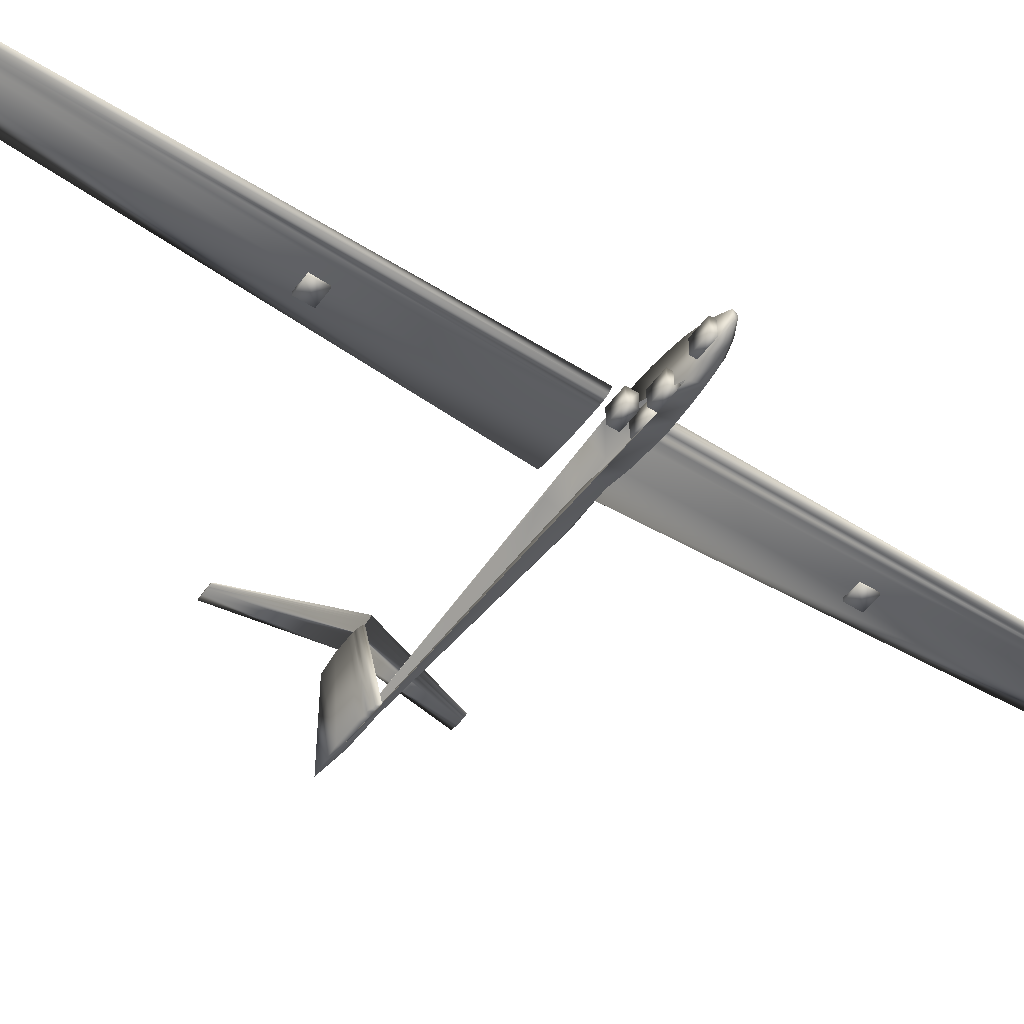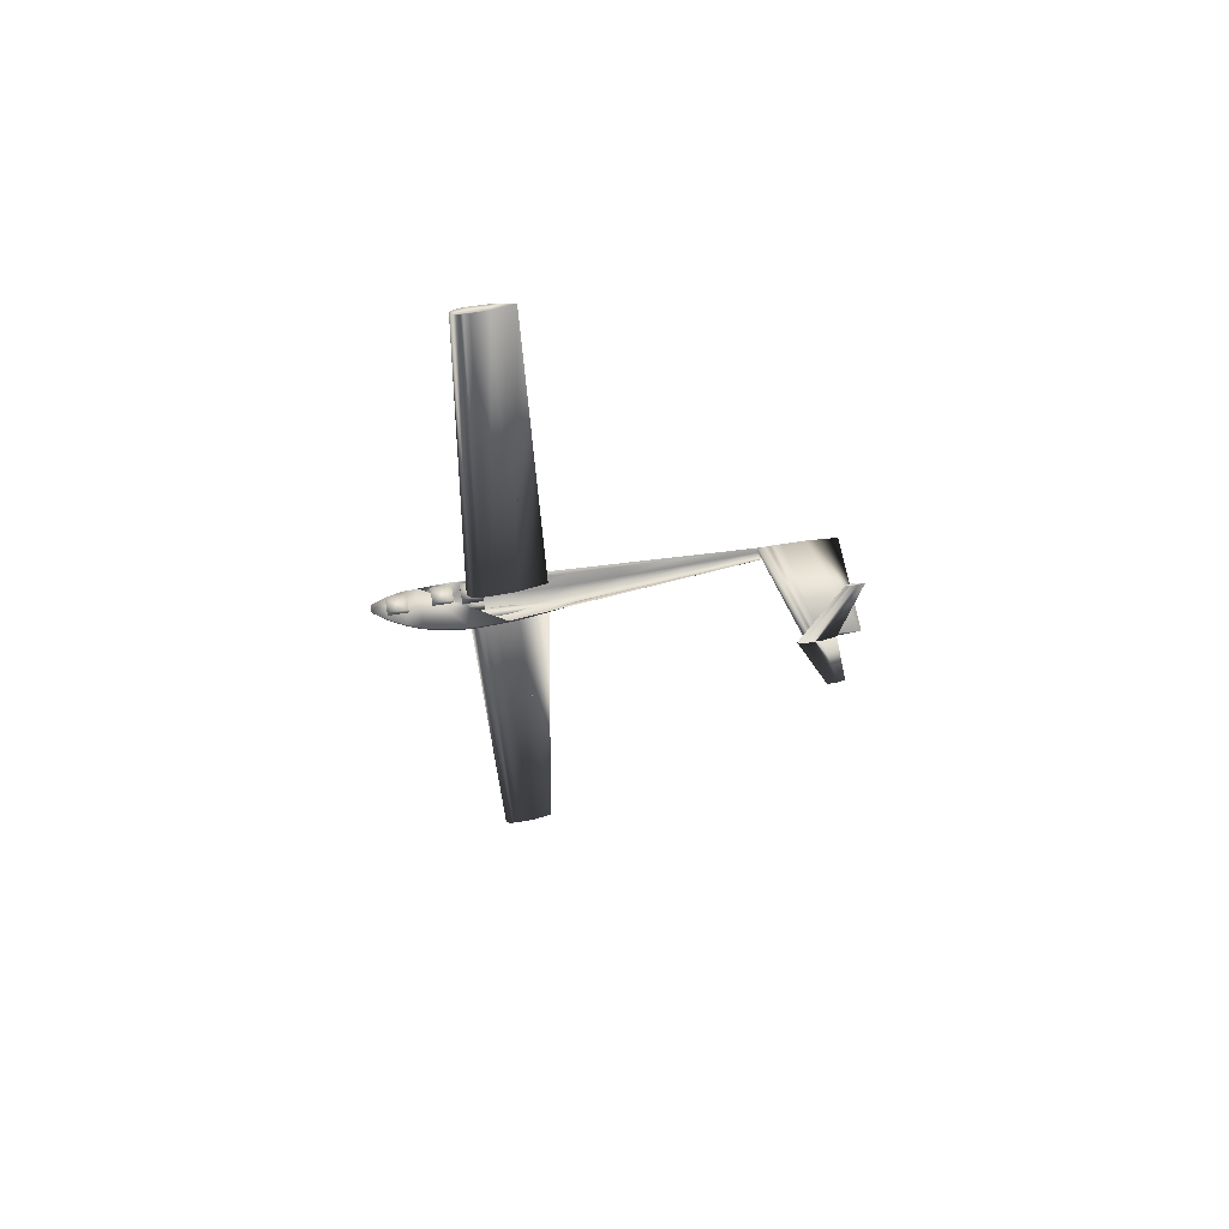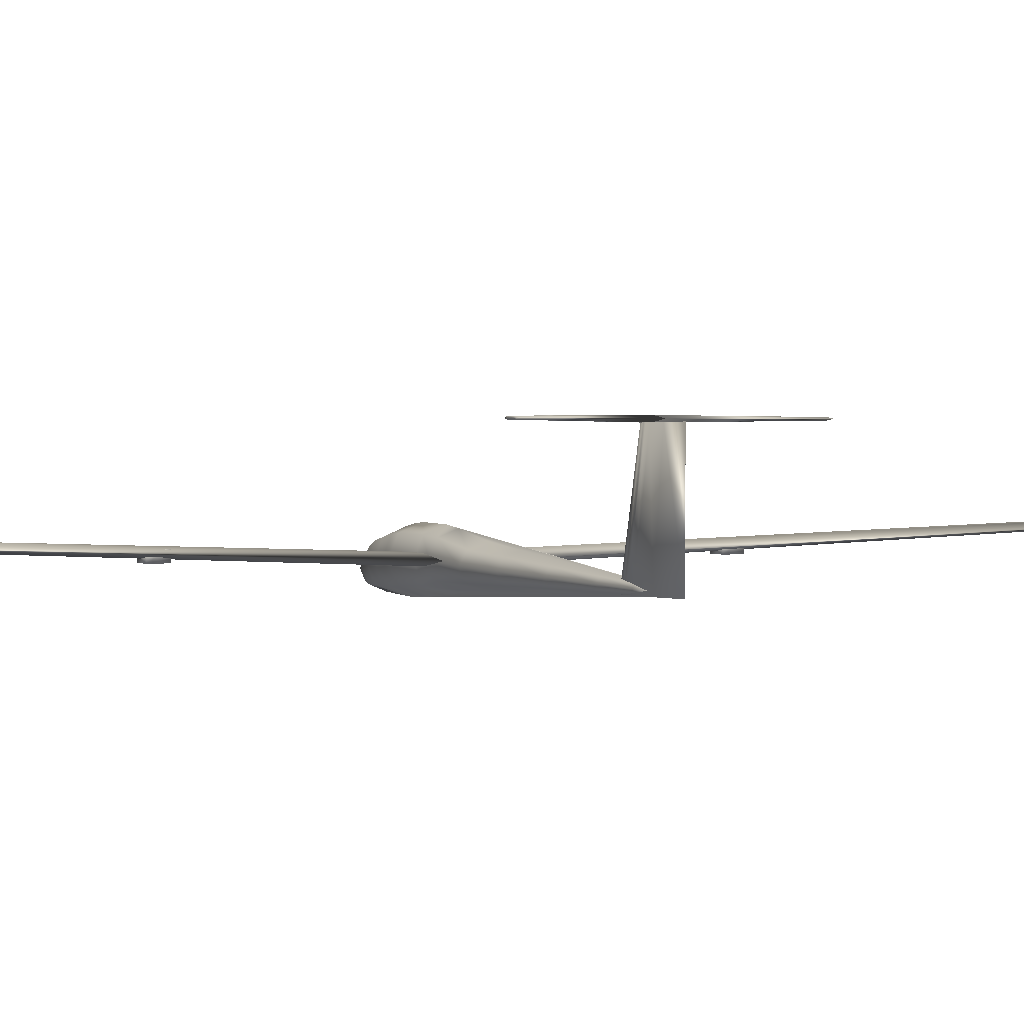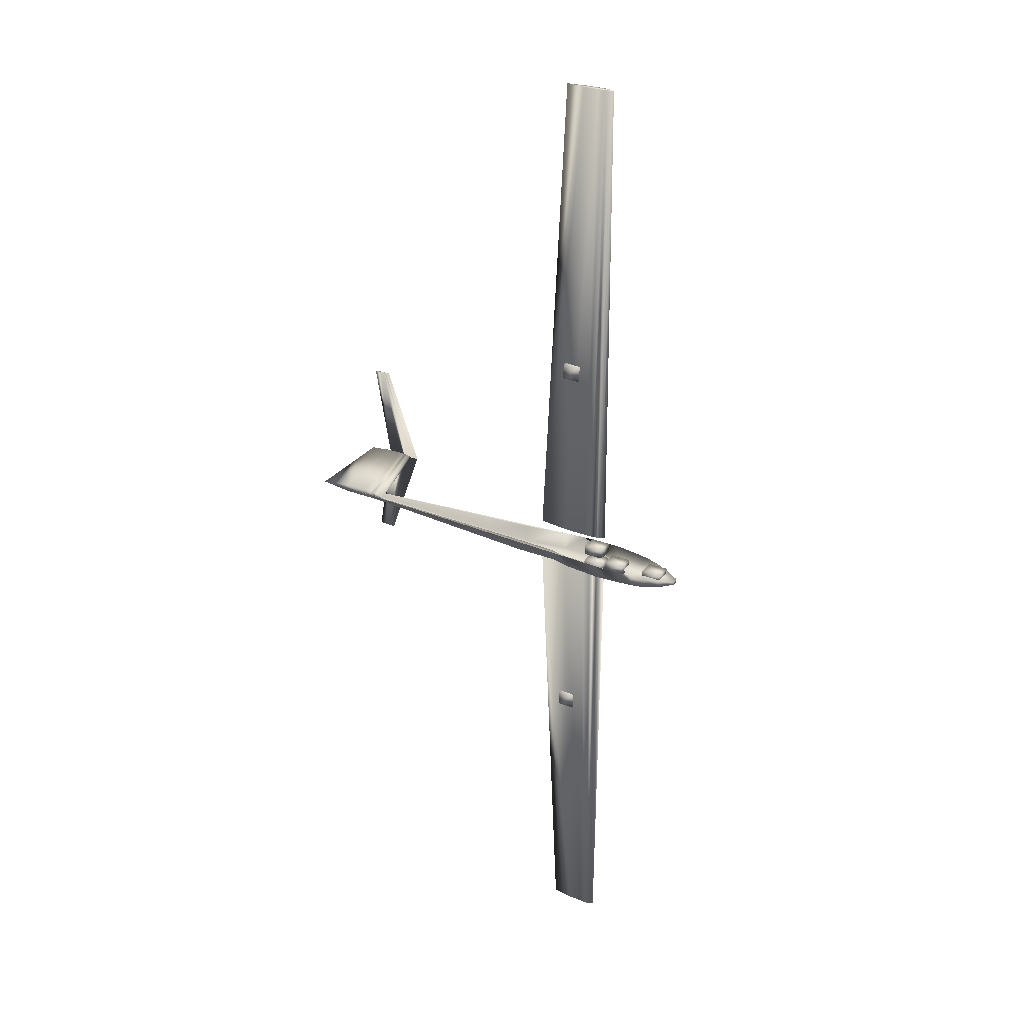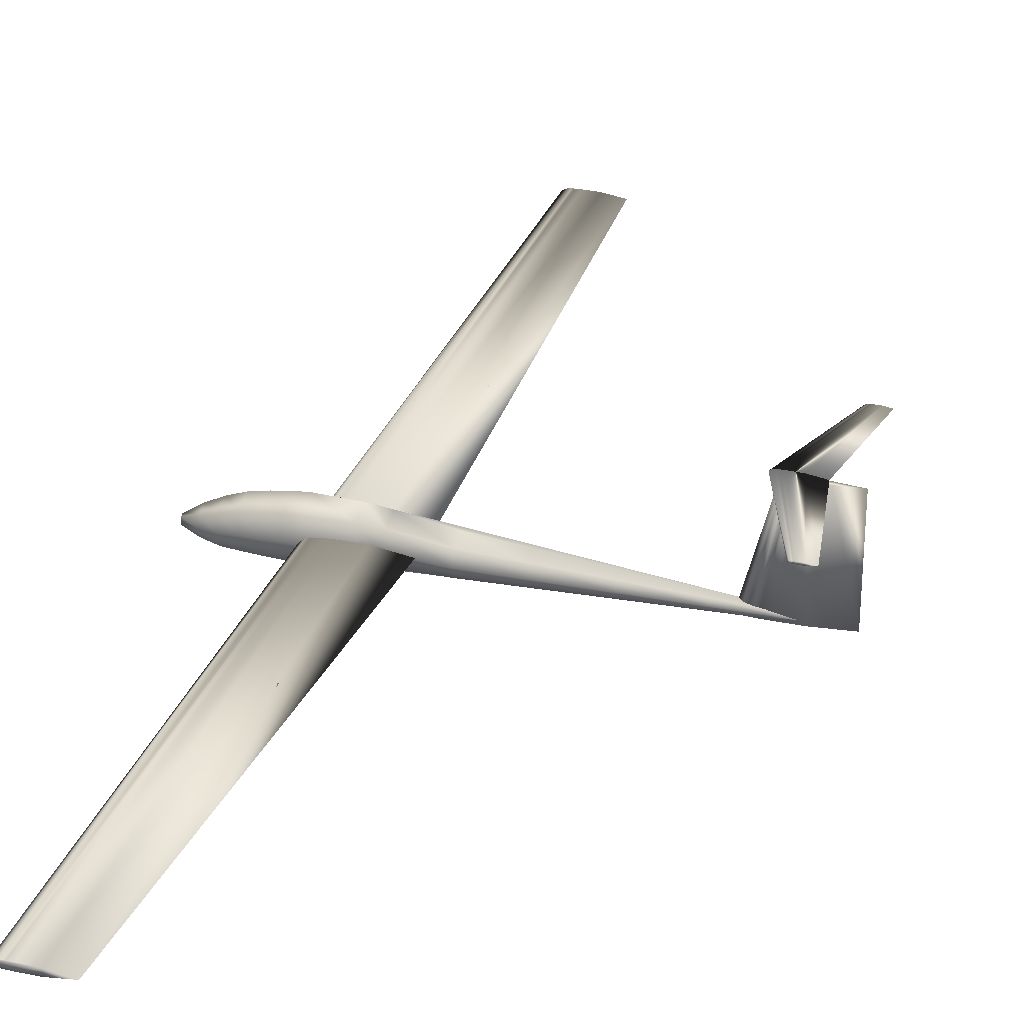
<metadata>
{"format":"obj","ext":"obj","renderer":"f3d","projection":"perspective","resolution":1024,"background":"white","views":[{"elev":-51.2,"azim":-124.9,"up":"+Z"},{"elev":63.0,"azim":-9.6,"up":"+Y"},{"elev":1.1,"azim":64.0,"up":"+Z"},{"elev":28.9,"azim":-149.8,"up":"+Y"},{"elev":29.7,"azim":17.8,"up":"+Z"}]}
</metadata>
<code>
v 0.1099 0.5194 0.05057
v 0.1135 0.5194 0.05325
v 0.1171 0.5194 0.05391
v 0.1207 0.5194 0.05458
v 0.1243 0.5194 0.05475
v 0.1316 0.5194 0.05492
v 0.1533 0.5194 0.05458
v 0.1823 0.5194 0.05057
v 0.1533 0.5194 0.04656
v 0.1316 0.5194 0.04623
v 0.1243 0.5194 0.04639
v 0.1207 0.5194 0.04656
v 0.1171 0.5194 0.04723
v 0.1135 0.5194 0.0479
v 0.1214 0.975 0.06761
v 0.1238 0.975 0.06939
v 0.1263 0.975 0.06983
v 0.1287 0.975 0.07028
v 0.1311 0.975 0.07039
v 0.1359 0.975 0.0705
v 0.1504 0.975 0.07028
v 0.1697 0.975 0.06761
v 0.1504 0.975 0.06493
v 0.1359 0.975 0.06471
v 0.1311 0.975 0.06482
v 0.1287 0.975 0.06493
v 0.1263 0.975 0.06538
v 0.1238 0.975 0.06582
v 0.1099 0.4806 0.05057
v 0.1135 0.4806 0.05325
v 0.1171 0.4806 0.05391
v 0.1207 0.4806 0.05458
v 0.1243 0.4806 0.05475
v 0.1316 0.4806 0.05492
v 0.1533 0.4806 0.05458
v 0.1823 0.4806 0.05057
v 0.1533 0.4806 0.04656
v 0.1316 0.4806 0.04623
v 0.1243 0.4806 0.04639
v 0.1207 0.4806 0.04656
v 0.1171 0.4806 0.04723
v 0.1135 0.4806 0.0479
v 0.1214 0.025 0.06761
v 0.1238 0.025 0.06939
v 0.1263 0.025 0.06983
v 0.1287 0.025 0.07028
v 0.1311 0.025 0.07039
v 0.1359 0.025 0.0705
v 0.1504 0.025 0.07028
v 0.1697 0.025 0.06761
v 0.1504 0.025 0.06493
v 0.1359 0.025 0.06471
v 0.1311 0.025 0.06482
v 0.1287 0.025 0.06493
v 0.1263 0.025 0.06538
v 0.1238 0.025 0.06582
v 0.3898 0.5 0.1347
v 0.3916 0.5 0.1361
v 0.3934 0.5 0.1364
v 0.3952 0.5 0.1367
v 0.3969 0.5 0.1368
v 0.4005 0.5 0.1369
v 0.4112 0.5 0.1367
v 0.4254 0.5 0.1347
v 0.4112 0.5 0.1328
v 0.4005 0.5 0.1326
v 0.3969 0.5 0.1327
v 0.3952 0.5 0.1328
v 0.3934 0.5 0.1331
v 0.3916 0.5 0.1334
v 0.4243 0.5958 0.1347
v 0.4252 0.5958 0.1354
v 0.426 0.5958 0.1355
v 0.4269 0.5958 0.1357
v 0.4278 0.5958 0.1357
v 0.4295 0.5958 0.1358
v 0.4347 0.5958 0.1357
v 0.4417 0.5958 0.1347
v 0.4347 0.5958 0.1338
v 0.4295 0.5958 0.1337
v 0.4278 0.5958 0.1337
v 0.4269 0.5958 0.1338
v 0.426 0.5958 0.1339
v 0.4252 0.5958 0.1341
v 0.4243 0.4042 0.1347
v 0.4252 0.4042 0.1354
v 0.426 0.4042 0.1355
v 0.4269 0.4042 0.1357
v 0.4278 0.4042 0.1357
v 0.4295 0.4042 0.1358
v 0.4347 0.4042 0.1357
v 0.4417 0.4042 0.1347
v 0.4347 0.4042 0.1338
v 0.4295 0.4042 0.1337
v 0.4278 0.4042 0.1337
v 0.4269 0.4042 0.1338
v 0.426 0.4042 0.1339
v 0.4252 0.4042 0.1341
v 0.025 0.5 0.04345
v 0.025 0.4972 0.04227
v 0.025 0.496 0.03943
v 0.025 0.4972 0.03658
v 0.025 0.5 0.03541
v 0.03948 0.5 0.05323
v 0.03948 0.4915 0.04984
v 0.03948 0.4879 0.04166
v 0.03948 0.4915 0.03349
v 0.03948 0.5 0.0301
v 0.05396 0.5 0.06063
v 0.05396 0.4878 0.05571
v 0.05396 0.4827 0.04384
v 0.05396 0.4878 0.03197
v 0.05396 0.5 0.02705
v 0.06844 0.5 0.06603
v 0.06844 0.4858 0.06021
v 0.06844 0.4799 0.04617
v 0.06844 0.4858 0.03213
v 0.06844 0.5 0.02631
v 0.08292 0.5 0.06911
v 0.08292 0.4846 0.06275
v 0.08292 0.4783 0.04739
v 0.08292 0.4846 0.03203
v 0.08292 0.5 0.02567
v 0.0974 0.5 0.07156
v 0.0974 0.4841 0.06474
v 0.0974 0.4775 0.04828
v 0.0974 0.4841 0.03182
v 0.0974 0.5 0.025
v 0.1103 0.5 0.0725
v 0.1103 0.4829 0.06573
v 0.1103 0.4759 0.04937
v 0.1103 0.4829 0.03302
v 0.1103 0.5 0.02625
v 0.1435 0.5 0.07181
v 0.1435 0.4846 0.06538
v 0.1435 0.4783 0.04984
v 0.1435 0.4846 0.03431
v 0.1435 0.5 0.02787
v 0.1625 0.5 0.06973
v 0.1625 0.4858 0.06421
v 0.1625 0.4799 0.05088
v 0.1625 0.4858 0.03754
v 0.1625 0.5 0.03202
v 0.2049 0.5 0.06249
v 0.2049 0.4859 0.05826
v 0.2049 0.48 0.04806
v 0.2049 0.4859 0.03786
v 0.2049 0.5 0.03363
v 0.2493 0.5 0.05864
v 0.2493 0.4884 0.05511
v 0.2493 0.4836 0.04659
v 0.2493 0.4884 0.03806
v 0.2493 0.5 0.03453
v 0.3038 0.5 0.05391
v 0.3038 0.4915 0.05123
v 0.3038 0.4879 0.04477
v 0.3038 0.4915 0.03832
v 0.3038 0.5 0.03564
v 0.3588 0.5 0.04913
v 0.3588 0.4946 0.04732
v 0.3588 0.4923 0.04294
v 0.3588 0.4946 0.03857
v 0.3588 0.5 0.03676
v 0.3961 0.5 0.04589
v 0.3961 0.4967 0.04466
v 0.3961 0.4953 0.0417
v 0.3961 0.4967 0.03874
v 0.3961 0.5 0.03752
v 0.4151 0.5 0.04424
v 0.4151 0.4978 0.04331
v 0.4151 0.4968 0.04107
v 0.4151 0.4978 0.03883
v 0.4151 0.5 0.0379
v 0.3729 0.5 0.0379
v 0.3767 0.5023 0.0379
v 0.3804 0.5029 0.0379
v 0.3841 0.5034 0.0379
v 0.3878 0.5036 0.0379
v 0.3953 0.5037 0.0379
v 0.4177 0.5034 0.0379
v 0.4475 0.5 0.0379
v 0.4177 0.4966 0.0379
v 0.3953 0.4963 0.0379
v 0.3878 0.4964 0.0379
v 0.3841 0.4966 0.0379
v 0.3804 0.4971 0.0379
v 0.3767 0.4977 0.0379
v 0.3971 0.5 0.1329
v 0.3996 0.5016 0.1329
v 0.4021 0.5019 0.1329
v 0.4047 0.5023 0.1329
v 0.4072 0.5024 0.1329
v 0.4123 0.5025 0.1329
v 0.4275 0.5023 0.1329
v 0.4478 0.5 0.1329
v 0.4275 0.4977 0.1329
v 0.4123 0.4975 0.1329
v 0.4072 0.4976 0.1329
v 0.4047 0.4977 0.1329
v 0.4021 0.4981 0.1329
v 0.3996 0.4984 0.1329
v 0.1053 0.5045 0.03499
v 0.1243 0.5045 0.03499
v 0.1243 0.514 0.03499
v 0.1053 0.514 0.03499
v 0.1053 0.5045 0.05083
v 0.1243 0.5045 0.05083
v 0.1243 0.514 0.05083
v 0.1053 0.514 0.05083
v 0.1053 0.4878 0.03499
v 0.1243 0.4878 0.03499
v 0.1243 0.4973 0.03499
v 0.1053 0.4973 0.03499
v 0.1053 0.4878 0.05083
v 0.1243 0.4878 0.05083
v 0.1243 0.4973 0.05083
v 0.1053 0.4973 0.05083
v 0.07908 0.4954 0.02989
v 0.09809 0.4954 0.02989
v 0.09809 0.5049 0.02989
v 0.07908 0.5049 0.02989
v 0.07908 0.4954 0.04573
v 0.09809 0.4954 0.04573
v 0.09809 0.5049 0.04573
v 0.07908 0.5049 0.04573
v 0.03873 0.4959 0.03292
v 0.05771 0.4959 0.03292
v 0.05771 0.5054 0.03292
v 0.03873 0.5054 0.03292
v 0.03873 0.4959 0.04875
v 0.05771 0.4959 0.04875
v 0.05771 0.5054 0.04875
v 0.03873 0.5054 0.04875
v 0.1441 0.6855 0.05108
v 0.1605 0.6855 0.05108
v 0.1605 0.7007 0.05108
v 0.1441 0.7007 0.05108
v 0.1441 0.6855 0.05931
v 0.1605 0.6855 0.05931
v 0.1605 0.7007 0.05931
v 0.1441 0.7007 0.05931
v 0.1441 0.2993 0.05108
v 0.1605 0.2993 0.05108
v 0.1605 0.3145 0.05108
v 0.1441 0.3145 0.05108
v 0.1441 0.2993 0.05931
v 0.1605 0.2993 0.05931
v 0.1605 0.3145 0.05931
v 0.1441 0.3145 0.05931
f 1 16 15
f 2 17 16
f 3 18 17
f 4 19 18
f 5 20 19
f 6 21 20
f 7 22 21
f 8 23 22
f 9 24 23
f 10 25 24
f 11 26 25
f 12 27 26
f 13 28 27
f 14 15 28
f 1 2 16
f 2 3 17
f 3 4 18
f 4 5 19
f 5 6 20
f 6 7 21
f 7 8 22
f 8 9 23
f 9 10 24
f 10 11 25
f 11 12 26
f 12 13 27
f 13 14 28
f 14 1 15
f 29 44 43
f 30 45 44
f 31 46 45
f 32 47 46
f 33 48 47
f 34 49 48
f 35 50 49
f 36 51 50
f 37 52 51
f 38 53 52
f 39 54 53
f 40 55 54
f 41 56 55
f 42 43 56
f 29 30 44
f 30 31 45
f 31 32 46
f 32 33 47
f 33 34 48
f 34 35 49
f 35 36 50
f 36 37 51
f 37 38 52
f 38 39 53
f 39 40 54
f 40 41 55
f 41 42 56
f 42 29 43
f 57 72 71
f 58 73 72
f 59 74 73
f 60 75 74
f 61 76 75
f 62 77 76
f 63 78 77
f 64 79 78
f 65 80 79
f 66 81 80
f 67 82 81
f 68 83 82
f 69 84 83
f 70 71 84
f 57 58 72
f 58 59 73
f 59 60 74
f 60 61 75
f 61 62 76
f 62 63 77
f 63 64 78
f 64 65 79
f 65 66 80
f 66 67 81
f 67 68 82
f 68 69 83
f 69 70 84
f 70 57 71
f 57 86 85
f 58 87 86
f 59 88 87
f 60 89 88
f 61 90 89
f 62 91 90
f 63 92 91
f 64 93 92
f 65 94 93
f 66 95 94
f 67 96 95
f 68 97 96
f 69 98 97
f 70 85 98
f 57 58 86
f 58 59 87
f 59 60 88
f 60 61 89
f 61 62 90
f 62 63 91
f 63 64 92
f 64 65 93
f 65 66 94
f 66 67 95
f 67 68 96
f 68 69 97
f 69 70 98
f 70 57 85
f 99 105 104
f 100 106 105
f 101 107 106
f 102 108 107
f 104 110 109
f 105 111 110
f 106 112 111
f 107 113 112
f 109 115 114
f 110 116 115
f 111 117 116
f 112 118 117
f 114 120 119
f 115 121 120
f 116 122 121
f 117 123 122
f 119 125 124
f 120 126 125
f 121 127 126
f 122 128 127
f 124 130 129
f 125 131 130
f 126 132 131
f 127 133 132
f 129 135 134
f 130 136 135
f 131 137 136
f 132 138 137
f 134 140 139
f 135 141 140
f 136 142 141
f 137 143 142
f 139 145 144
f 140 146 145
f 141 147 146
f 142 148 147
f 144 150 149
f 145 151 150
f 146 152 151
f 147 153 152
f 149 155 154
f 150 156 155
f 151 157 156
f 152 158 157
f 154 160 159
f 155 161 160
f 156 162 161
f 157 163 162
f 159 165 164
f 160 166 165
f 161 167 166
f 162 168 167
f 164 170 169
f 165 171 170
f 166 172 171
f 167 173 172
f 99 100 105
f 100 101 106
f 101 102 107
f 102 103 108
f 104 105 110
f 105 106 111
f 106 107 112
f 107 108 113
f 109 110 115
f 110 111 116
f 111 112 117
f 112 113 118
f 114 115 120
f 115 116 121
f 116 117 122
f 117 118 123
f 119 120 125
f 120 121 126
f 121 122 127
f 122 123 128
f 124 125 130
f 125 126 131
f 126 127 132
f 127 128 133
f 129 130 135
f 130 131 136
f 131 132 137
f 132 133 138
f 134 135 140
f 135 136 141
f 136 137 142
f 137 138 143
f 139 140 145
f 140 141 146
f 141 142 147
f 142 143 148
f 144 145 150
f 145 146 151
f 146 147 152
f 147 148 153
f 149 150 155
f 150 151 156
f 151 152 157
f 152 153 158
f 154 155 160
f 155 156 161
f 156 157 162
f 157 158 163
f 159 160 165
f 160 161 166
f 161 162 167
f 162 163 168
f 164 165 170
f 165 166 171
f 166 167 172
f 167 168 173
f 174 189 188
f 175 190 189
f 176 191 190
f 177 192 191
f 178 193 192
f 179 194 193
f 180 195 194
f 181 196 195
f 182 197 196
f 183 198 197
f 184 199 198
f 185 200 199
f 186 201 200
f 187 188 201
f 174 175 189
f 175 176 190
f 176 177 191
f 177 178 192
f 178 179 193
f 179 180 194
f 180 181 195
f 181 182 196
f 182 183 197
f 183 184 198
f 184 185 199
f 185 186 200
f 186 187 201
f 187 174 188
f 202 205 203
f 203 205 204
f 202 207 206
f 202 203 207
f 202 206 205
f 205 206 209
f 205 209 208
f 205 208 204
f 203 208 207
f 203 204 208
f 207 209 206
f 207 208 209
f 210 213 211
f 211 213 212
f 210 215 214
f 210 211 215
f 210 214 213
f 213 214 217
f 213 217 216
f 213 216 212
f 211 216 215
f 211 212 216
f 215 217 214
f 215 216 217
f 218 221 219
f 219 221 220
f 218 223 222
f 218 219 223
f 218 222 221
f 221 222 225
f 221 225 224
f 221 224 220
f 219 224 223
f 219 220 224
f 223 225 222
f 223 224 225
f 226 229 227
f 227 229 228
f 226 231 230
f 226 227 231
f 226 230 229
f 229 230 233
f 229 233 232
f 229 232 228
f 227 232 231
f 227 228 232
f 231 233 230
f 231 232 233
f 234 237 235
f 235 237 236
f 234 239 238
f 234 235 239
f 234 238 237
f 237 238 241
f 237 241 240
f 237 240 236
f 235 240 239
f 235 236 240
f 239 241 238
f 239 240 241
f 242 245 243
f 243 245 244
f 242 247 246
f 242 243 247
f 242 246 245
f 245 246 249
f 245 249 248
f 245 248 244
f 243 248 247
f 243 244 248
f 247 249 246
f 247 248 249
f 28 15 16
f 27 28 16
f 21 22 23
f 21 23 24
f 26 27 16
f 25 26 16
f 24 25 16
f 21 24 16
f 17 18 19
f 20 21 16
f 19 20 16
f 17 19 16
f 3 2 1
f 14 13 12
f 4 3 1
f 5 4 1
f 6 5 1
f 7 6 1
f 8 7 1
f 1 14 12
f 8 1 12
f 9 8 12
f 10 9 12
f 11 10 12
f 56 43 44
f 55 56 44
f 49 50 51
f 49 51 52
f 54 55 44
f 53 54 44
f 52 53 44
f 49 52 44
f 45 46 47
f 48 49 44
f 47 48 44
f 45 47 44
f 31 30 29
f 42 41 40
f 32 31 29
f 33 32 29
f 34 33 29
f 35 34 29
f 36 35 29
f 29 42 40
f 36 29 40
f 37 36 40
f 38 37 40
f 39 38 40
f 84 71 72
f 83 84 72
f 83 72 73
f 82 83 73
f 82 73 74
f 82 74 75
f 81 82 75
f 80 81 75
f 80 75 76
f 79 80 76
f 79 76 77
f 78 79 77
f 98 85 86
f 97 98 86
f 97 86 87
f 96 97 87
f 96 87 88
f 96 88 89
f 95 96 89
f 94 95 89
f 94 89 90
f 93 94 90
f 93 90 91
f 92 93 91
f 101 100 99
f 102 101 99
f 103 102 99
f 169 170 171
f 169 171 172
f 169 172 173
f 148 143 138
f 139 144 149
f 153 148 138
f 138 133 128
f 139 149 154
f 158 153 138
f 158 138 128
f 139 154 159
f 163 158 128
f 139 159 164
f 139 164 169
f 128 123 118
f 168 163 128
f 173 168 128
f 134 139 169
f 108 103 99
f 108 99 104
f 113 108 104
f 113 104 109
f 118 113 109
f 118 109 114
f 118 114 119
f 118 119 124
f 118 124 129
f 118 129 134
f 201 188 189
f 200 201 189
f 200 189 190
f 200 190 191
f 199 200 191
f 198 199 191
f 198 191 192
f 198 192 193
f 197 198 193
f 197 193 194
f 196 197 194
f 195 196 194
f 182 181 180
f 175 174 187
f 175 187 186
f 176 175 186
f 177 176 186
f 177 186 185
f 177 185 184
f 178 177 184
f 179 178 184
f 179 184 183
f 180 179 183
f 182 180 183

</code>
